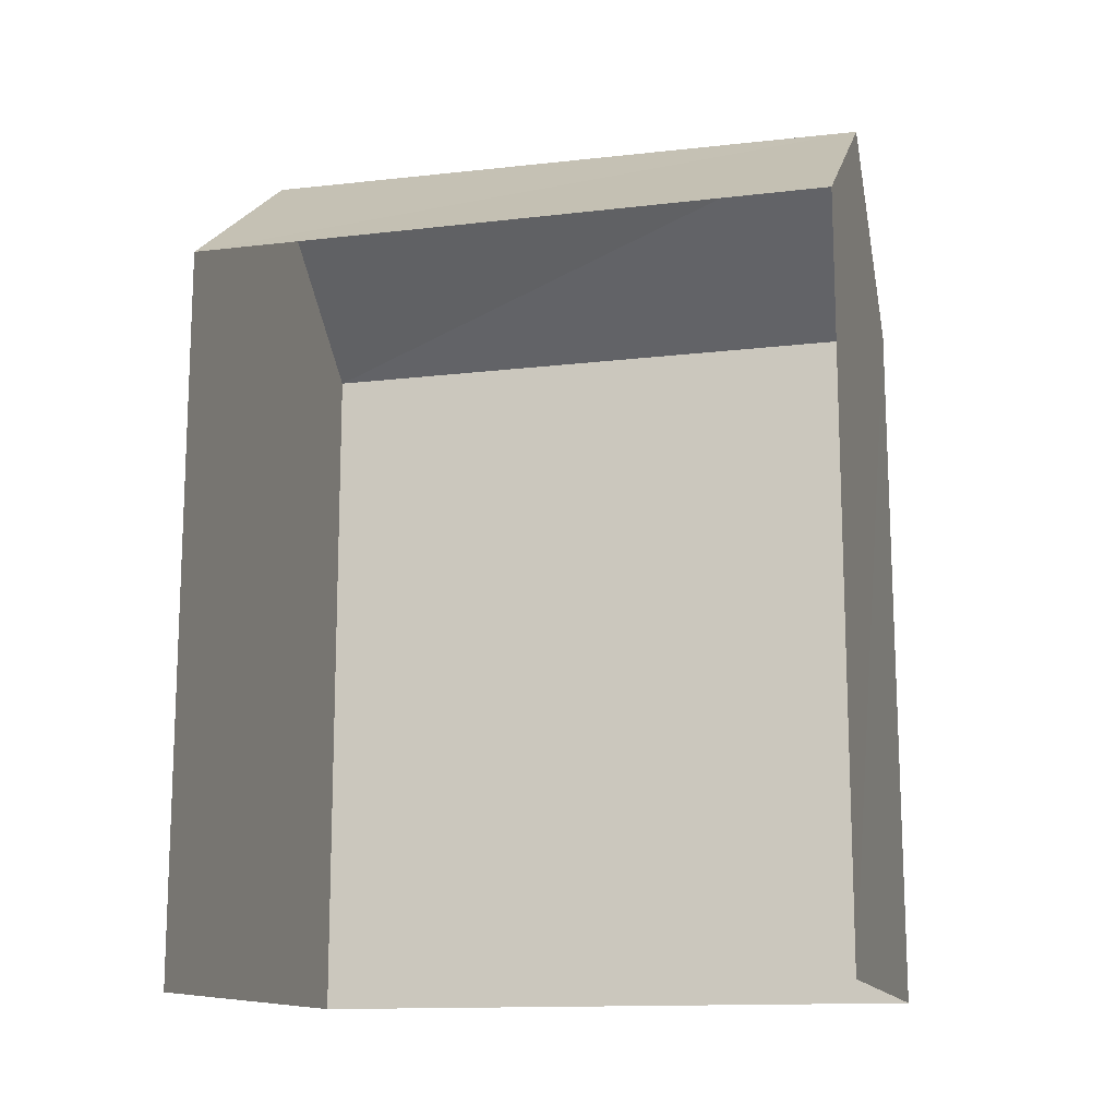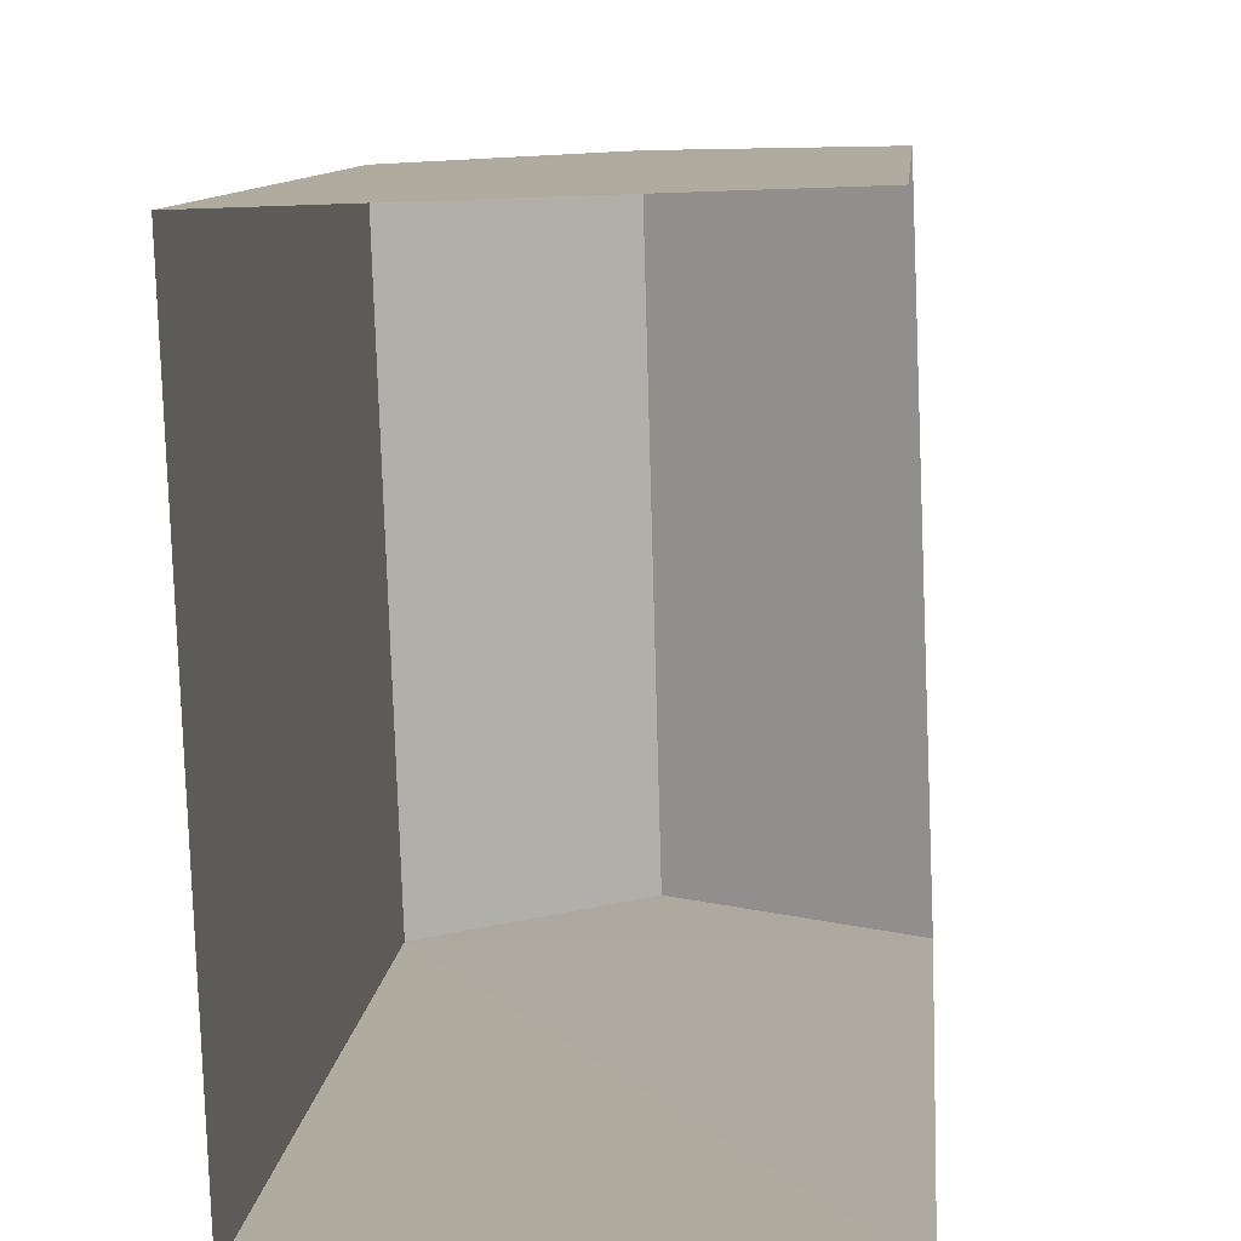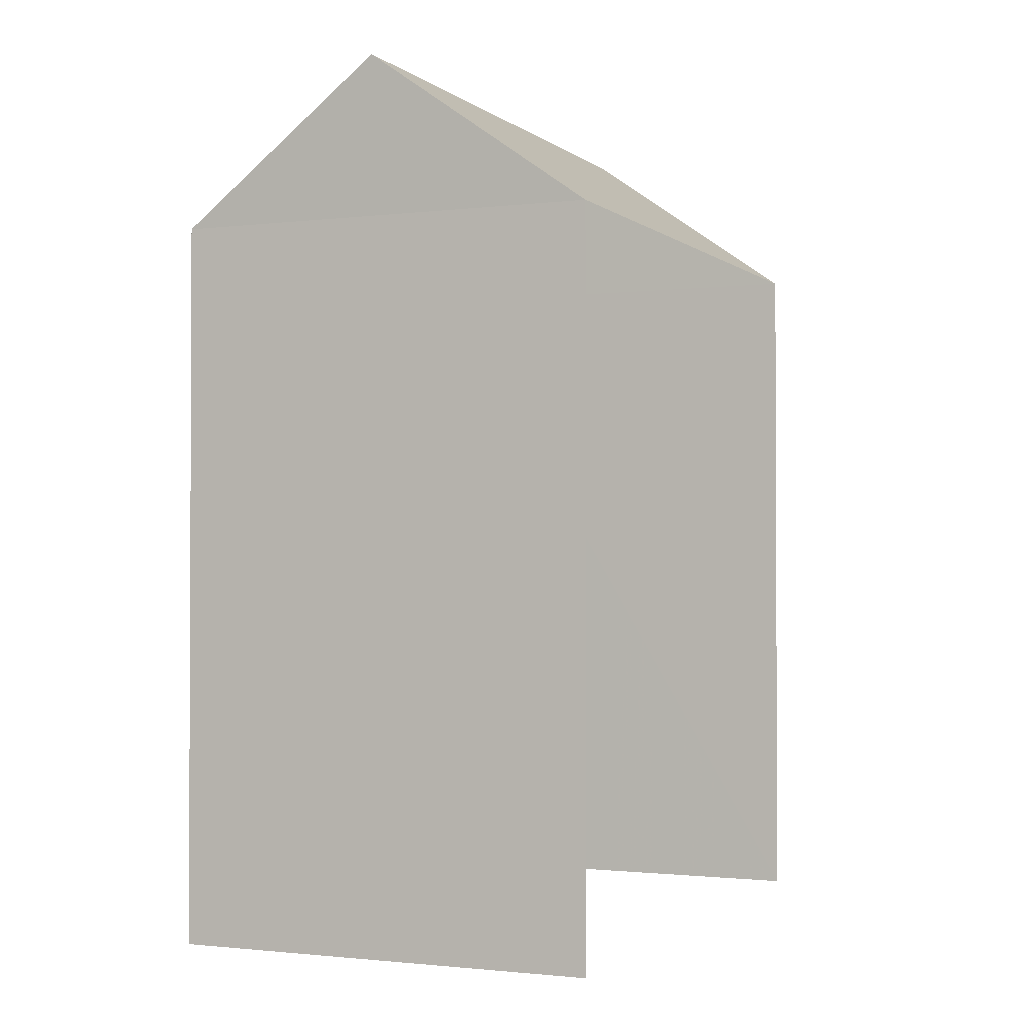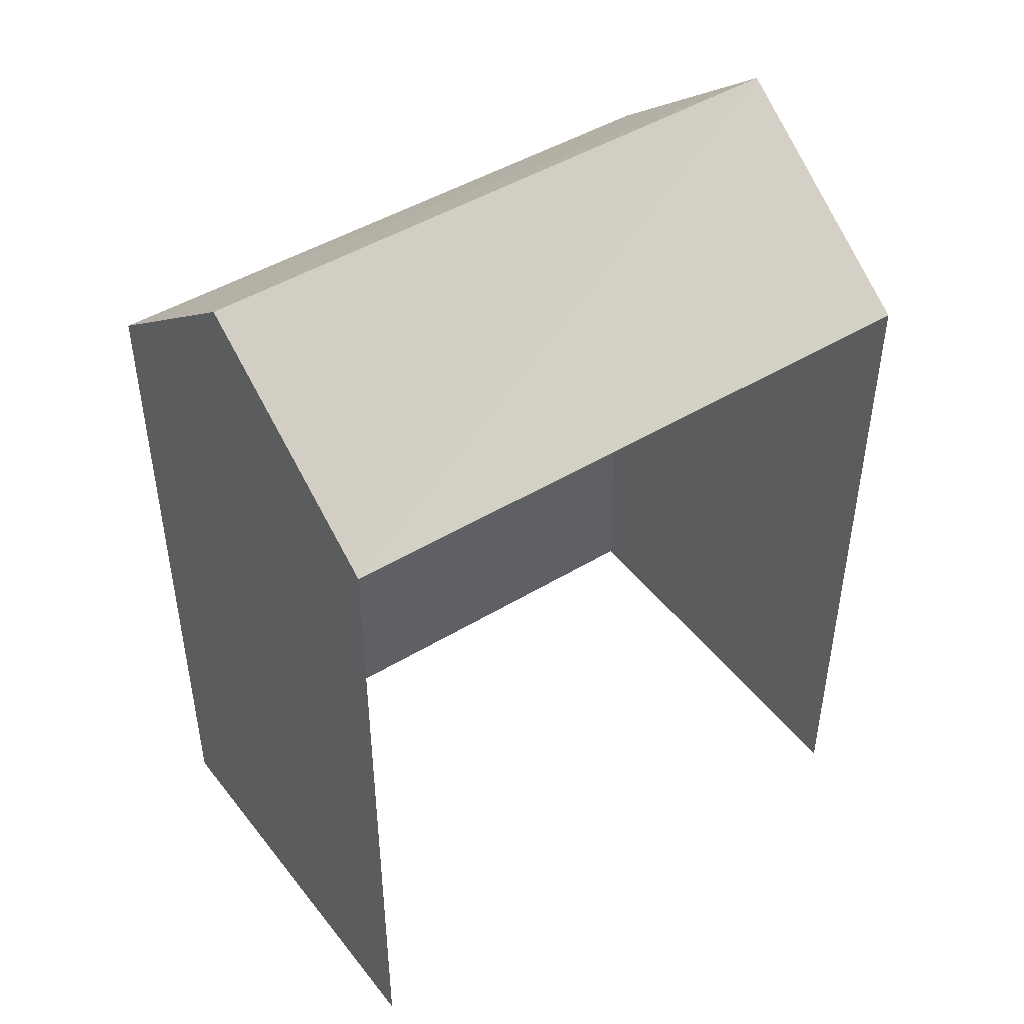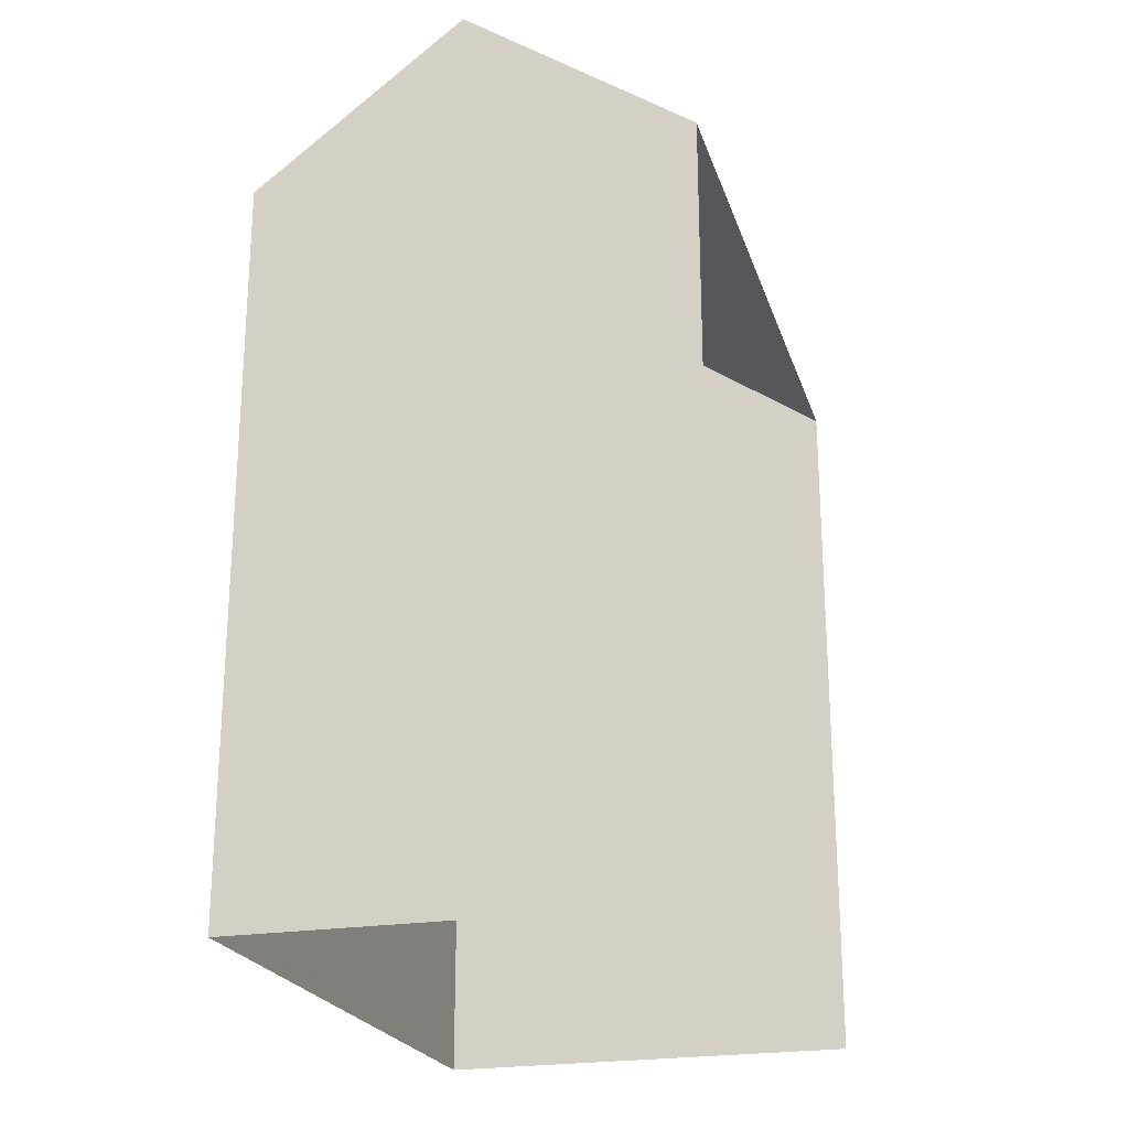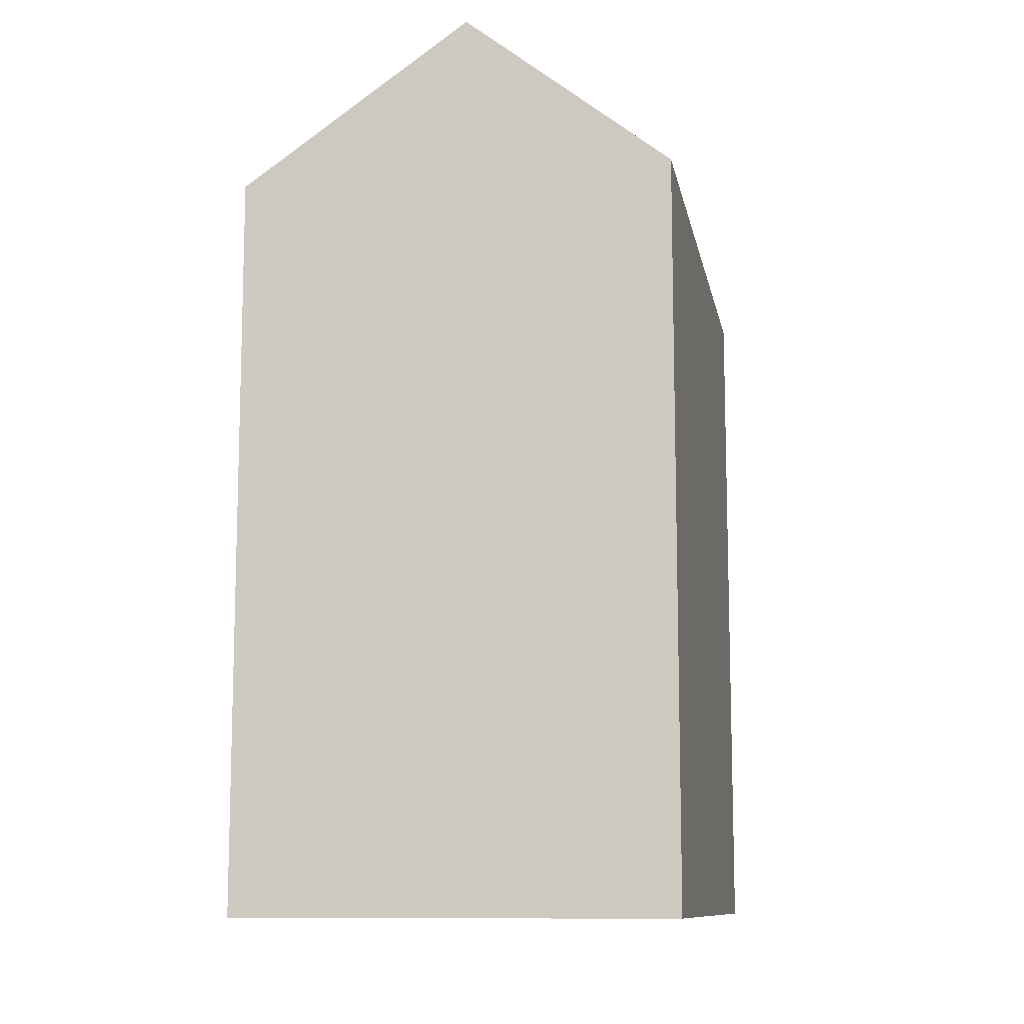
<metadata>
{"format":"obj","ext":"obj","renderer":"f3d","projection":"perspective","resolution":1024,"background":"white","views":[{"elev":-13.8,"azim":-77.5,"up":"+Z"},{"elev":10.0,"azim":-174.8,"up":"+Y"},{"elev":-1.4,"azim":-158.3,"up":"+Z"},{"elev":45.6,"azim":-127.2,"up":"+Z"},{"elev":-22.7,"azim":-166.1,"up":"+Z"},{"elev":-10.6,"azim":8.5,"up":"+Z"}]}
</metadata>
<code>
v -3.719e+05 -1.035e+05 34.61
v -3.719e+05 -1.035e+05 34.61
v -3.719e+05 -1.035e+05 34.61
v -3.719e+05 -1.035e+05 34.61
v -3.719e+05 -1.035e+05 39.4
v -3.719e+05 -1.035e+05 38.54
v -3.719e+05 -1.035e+05 39.4
v -3.719e+05 -1.035e+05 38.54
v -3.719e+05 -1.035e+05 38.54
v -3.719e+05 -1.035e+05 38.54
f 1 2 3
f 1 4 2
f 10 4 1
f 10 9 4
f 5 6 7
f 5 8 6
f 9 10 5
f 7 9 5
f 8 3 2
f 6 8 2
f 10 1 8
f 10 8 5
f 1 3 8
f 2 4 6
f 6 9 7
f 6 4 9

</code>
